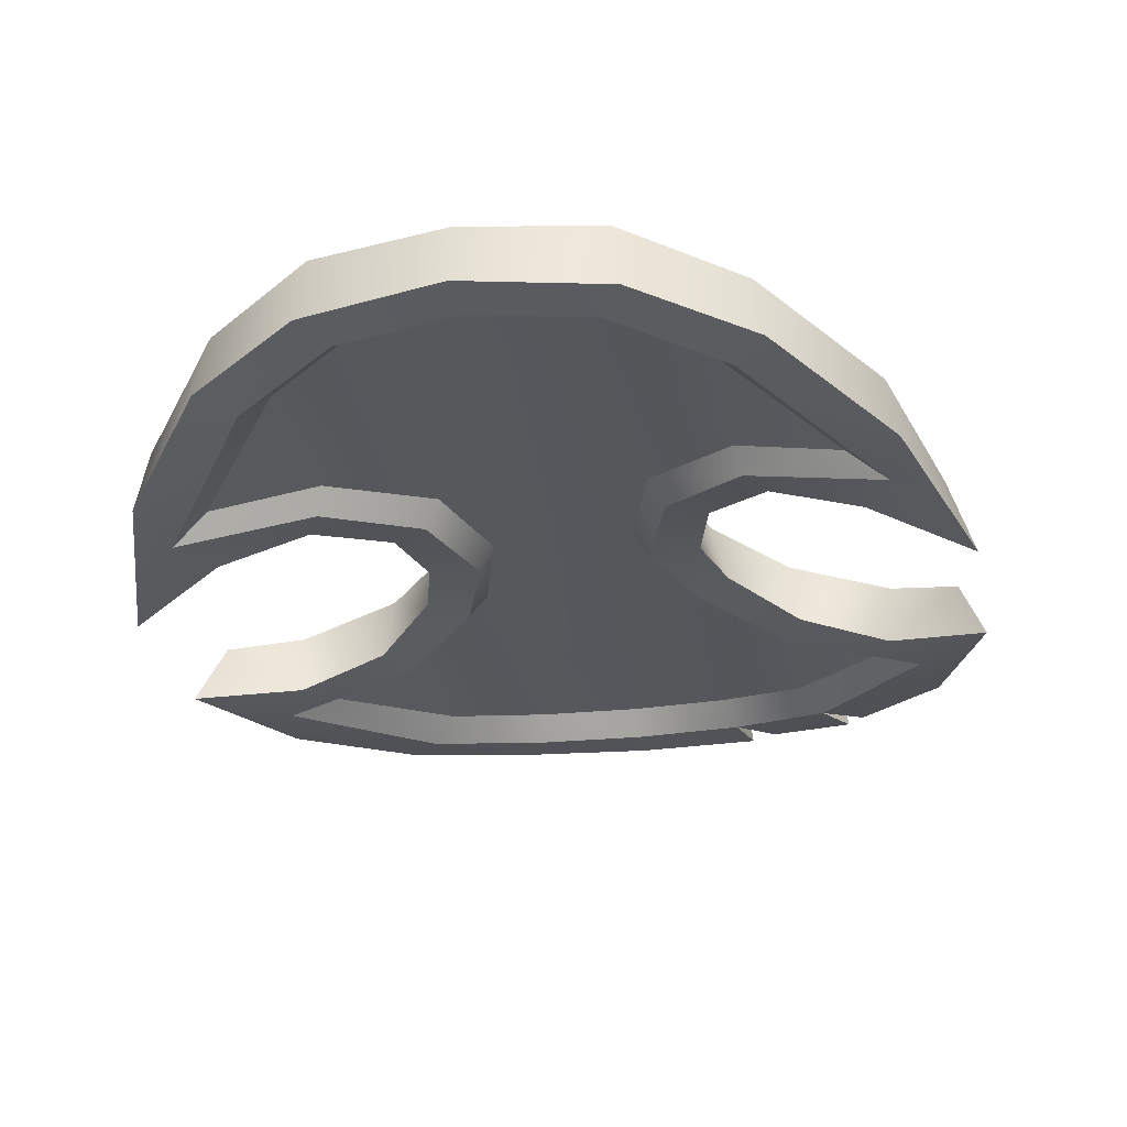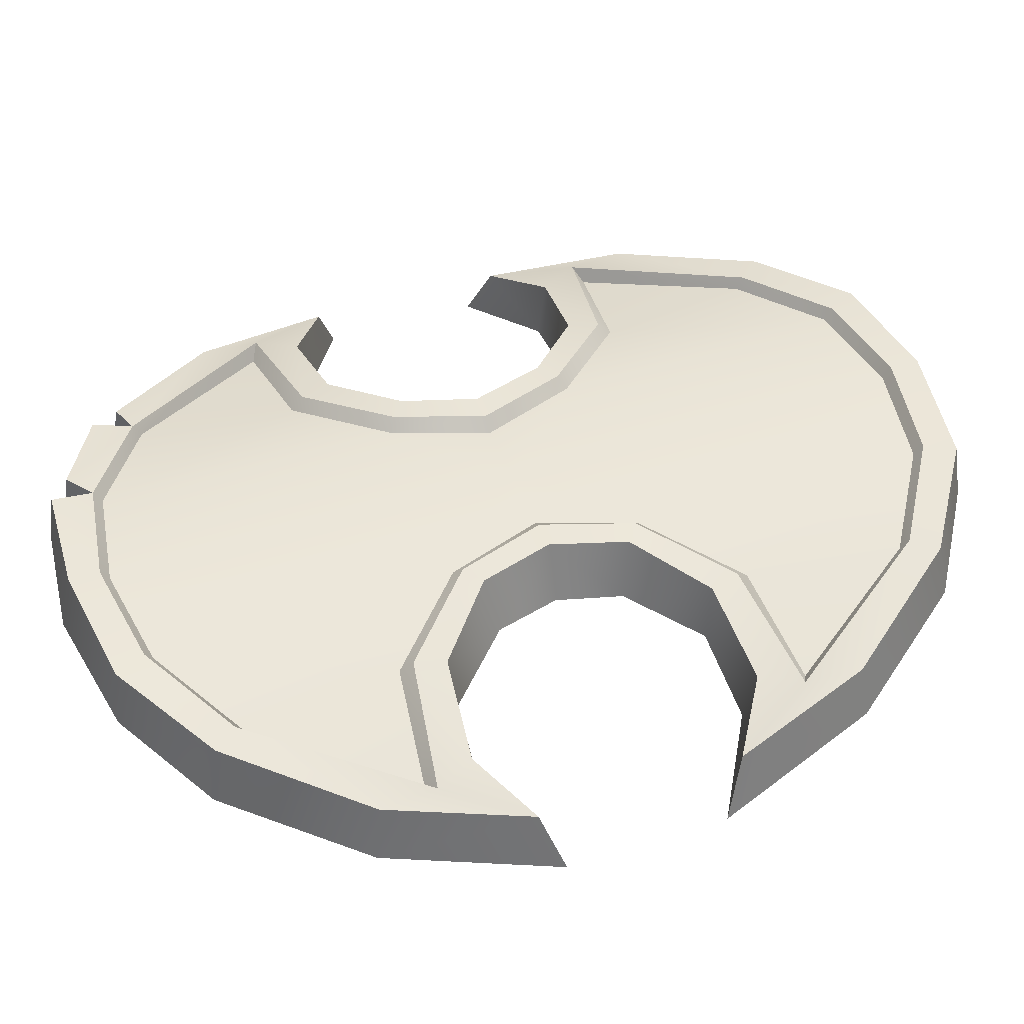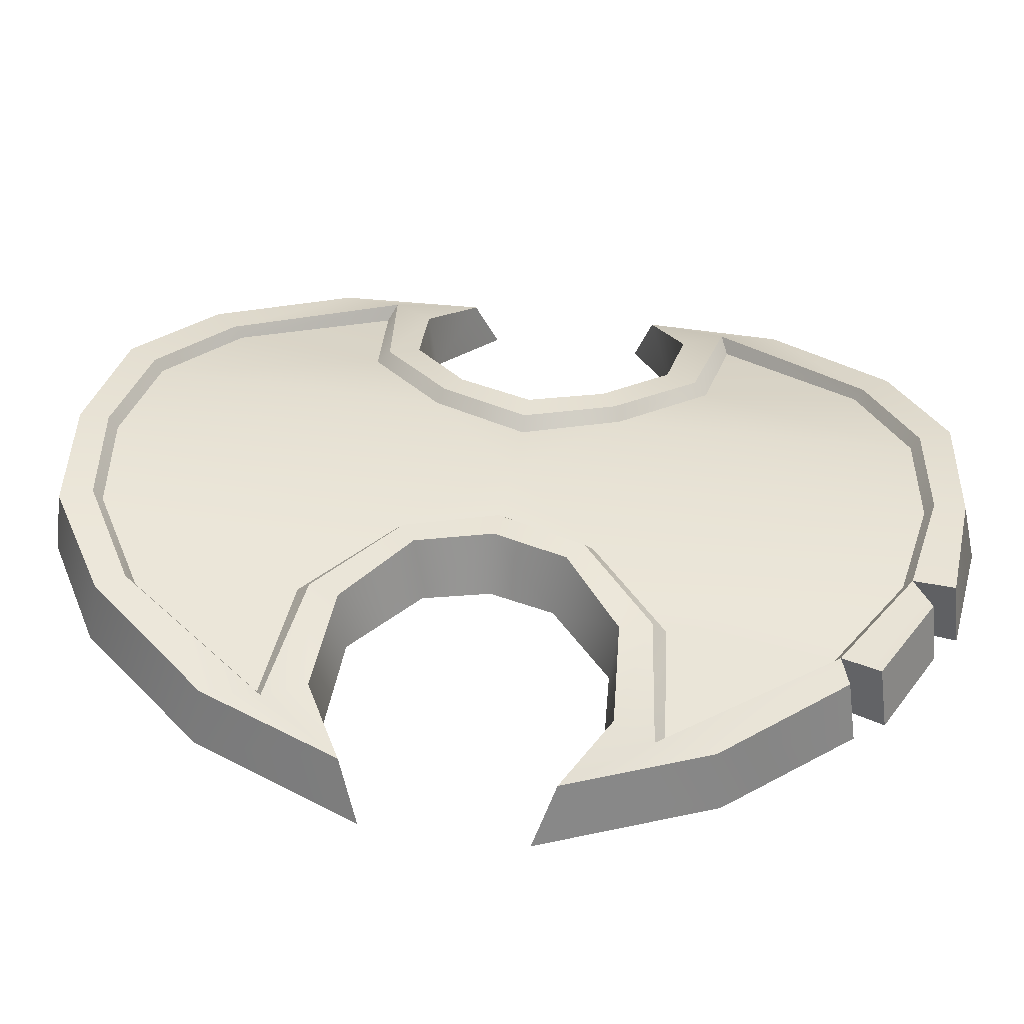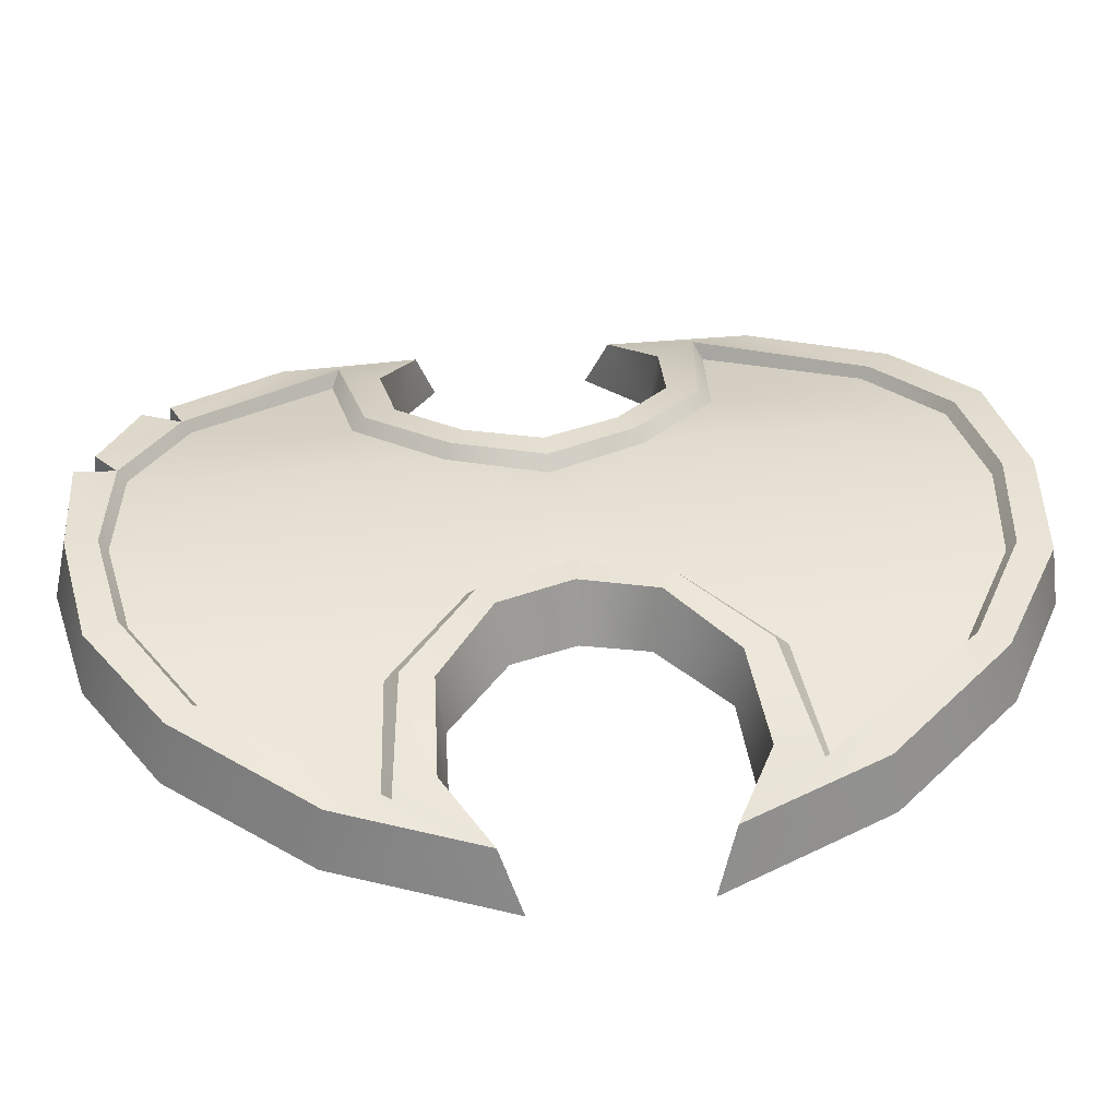
<metadata>
{"format":"obj","ext":"obj","renderer":"f3d","projection":"perspective","resolution":1024,"background":"white","views":[{"elev":-27.6,"azim":11.1,"up":"+Z"},{"elev":47.5,"azim":-109.6,"up":"+Z"},{"elev":40.7,"azim":99.5,"up":"+Z"},{"elev":39.1,"azim":-97.9,"up":"+Z"}]}
</metadata>
<code>
g shield18_grey
v 0 0.174 0.03143
v 0.04511 0.1694 0.02991
v 0.04233 0.1664 0.05259
v 0 0.1688 0.0541
v 0 0.174 0.03143
v 0 0.174 0.03143
v -0.04646 0.1624 0.05235
v -0.0492 0.1651 0.02968
v -0.08448 0.1375 0.04532
v -0.08787 0.141 0.02267
v -0.1194 0.09029 0.03484
v -0.123 0.09314 0.01229
v -0.1342 0.03809 0.02547
v -0.1427 0.03036 0.002889
v 0.04233 0.1664 0.05259
v 0.04088 0.1511 0.02843
v 0.04088 0.1511 0.05236
v 0.04088 0.1511 0.02843
v 0.04233 0.1664 0.05259
v 0.04511 0.1694 0.02991
v 0.07709 0.1284 0.04536
v 0.08826 0.1324 0.04418
v 0.1194 0.09029 0.03484
v 0.1177 0.06884 0.03484
v 0.1342 0.03809 0.02547
v 0.1098 0.05376 0.03484
v 0.07072 0.06205 0.04534
v 0.07425 0.05061 0.04524
v 0.04116 0.03351 0.05251
v 0.04861 0.02799 0.05224
v 0.02996 0 0.05244
v 0.04011 0 0.05222
v 0.04861 -0.02799 0.05224
v 0.04116 -0.03351 0.05251
v 0.07425 -0.05061 0.04524
v 0.07072 -0.06205 0.04534
v 0.1098 -0.05376 0.03484
v 0.1177 -0.06884 0.03484
v 0.1342 -0.03809 0.02547
v 0.1194 -0.09029 0.03484
v 0.07709 -0.1284 0.04536
v 0.08448 -0.1375 0.04532
v 0.04646 -0.1624 0.05235
v 0.04088 -0.1511 0.05236
v 0 -0.1688 0.0541
v 0 -0.1574 0.05417
v -0.04088 -0.1511 0.05236
v -0.04646 -0.1624 0.05235
v -0.07709 -0.1284 0.04536
v -0.08448 -0.1375 0.04532
v -0.1194 -0.09029 0.03484
v -0.1177 -0.06884 0.03484
v -0.1342 -0.03809 0.02547
v -0.1098 -0.05376 0.03484
v -0.07072 -0.06205 0.04534
v -0.07425 -0.05061 0.04524
v -0.04116 -0.03351 0.05251
v -0.04861 -0.02799 0.05224
v -0.02996 0 0.05244
v -0.04011 0 0.05222
v -0.04861 0.02799 0.05224
v -0.04116 0.03351 0.05251
v -0.07425 0.05061 0.04524
v -0.07072 0.06205 0.04534
v -0.1098 0.05376 0.03484
v -0.1177 0.06884 0.03484
v -0.1342 0.03809 0.02547
v -0.1194 0.09029 0.03484
v -0.07709 0.1284 0.04536
v -0.08448 0.1375 0.04532
v -0.04646 0.1624 0.05235
v -0.04088 0.1511 0.05236
v 0 0.1688 0.0541
v 0 0.1574 0.05417
v 0.04233 0.1664 0.05259
v 0.04088 0.1511 0.05236
v 0.0518 0.1589 0.05136
v 0.08222 0.1427 0.0463
v 0.112 0.07189 0.03034
v 0.06925 0.0669 0.04084
v 0.07608 0.1255 0.04086
v 0.03987 0.1482 0.04786
v 0.03765 0.03607 0.04801
v 0 0.1543 0.04962
v 0 0 0.05009
v 0.02497 0 0.04794
v 0.03765 -0.03607 0.04801
v -0.03765 0.03607 0.04801
v -0.03987 0.1482 0.04786
v -0.06925 0.0669 0.04084
v -0.07608 0.1255 0.04086
v -0.112 0.07189 0.03034
v -0.02497 0 0.04794
v -0.03765 -0.03607 0.04801
v 0 -0.1543 0.04962
v 0.03987 -0.1482 0.04786
v -0.03987 -0.1482 0.04786
v 0.06925 -0.0669 0.04084
v 0.07608 -0.1255 0.04086
v 0.112 -0.07189 0.03034
v -0.06925 -0.0669 0.04084
v -0.07608 -0.1255 0.04086
v -0.112 -0.07189 0.03034
v 0.1177 0.06884 0.03484
v 0.112 0.07189 0.03034
v 0.07608 0.1255 0.04086
v 0.07709 0.1284 0.04536
v 0.04088 0.1511 0.05236
v 0.03987 0.1482 0.04786
v 0 0.1574 0.05417
v 0 0.1543 0.04962
v -0.03987 0.1482 0.04786
v -0.04088 0.1511 0.05236
v -0.07608 0.1255 0.04086
v -0.07709 0.1284 0.04536
v -0.1177 0.06884 0.03484
v -0.112 0.07189 0.03034
v 0.07072 0.06205 0.04534
v 0.112 0.07189 0.03034
v 0.1177 0.06884 0.03484
v 0.06925 0.0669 0.04084
v 0.03765 0.03607 0.04801
v 0.04116 0.03351 0.05251
v 0.02996 0 0.05244
v 0.02497 0 0.04794
v 0.03765 -0.03607 0.04801
v 0.04116 -0.03351 0.05251
v 0.07072 -0.06205 0.04534
v 0.06925 -0.0669 0.04084
v 0.112 -0.07189 0.03034
v 0.1177 -0.06884 0.03484
v 0.1098 0.05376 0.03484
v 0.1083 0.05027 0.01228
v 0.07726 0.04802 0.02269
v 0.07425 0.05061 0.04524
v 0.0546 0.02419 0.02971
v 0.04861 0.02799 0.05224
v 0.04011 0 0.05222
v 0.04811 0 0.02971
v 0.0546 -0.02419 0.02971
v 0.04861 -0.02799 0.05224
v 0.07425 -0.05061 0.04524
v 0.07726 -0.04802 0.02269
v 0.1098 -0.05376 0.03484
v 0.1083 -0.05027 0.01228
v 0.1342 0.03809 0.02547
v 0.1083 0.05027 0.01228
v 0.1098 0.05376 0.03484
v 0.1427 0.03036 0.002889
v 0.123 0.09314 0.01229
v 0.1427 0.03036 0.002889
v 0.1342 0.03809 0.02547
v 0.1194 0.09029 0.03484
v 0.09163 0.1359 0.02156
v 0.08826 0.1324 0.04418
v 0.08222 0.1427 0.0463
v 0.0518 0.1589 0.05136
v 0.05462 0.1617 0.0287
v 0.08554 0.1462 0.02365
v 0.09163 0.1359 0.02156
v 0.07709 0.1284 0.02143
v 0.123 0.09314 0.01229
v 0.1177 0.06884 0.01091
v 0.1427 0.03036 0.002889
v 0.1083 0.05027 0.01228
v 0.07072 0.06205 0.02141
v 0.07726 0.04802 0.02269
v 0.04116 0.03351 0.02858
v 0.0546 0.02419 0.02971
v 0.02996 0 0.02851
v 0.04811 0 0.02971
v 0.0546 -0.02419 0.02971
v 0.04116 -0.03351 0.02858
v 0.07726 -0.04802 0.02269
v 0.07072 -0.06205 0.02141
v 0.1083 -0.05027 0.01228
v 0.1177 -0.06884 0.01091
v 0.1427 -0.03036 0.002889
v 0.123 -0.09314 0.01229
v 0.07709 -0.1284 0.02143
v 0.08787 -0.141 0.02267
v 0.0492 -0.1651 0.02968
v 0.04088 -0.1511 0.02843
v 0 -0.174 0.03143
v 0 -0.1574 0.03024
v -0.04088 -0.1511 0.02843
v -0.0492 -0.1651 0.02968
v -0.07709 -0.1284 0.02143
v -0.08787 -0.141 0.02267
v -0.123 -0.09314 0.01229
v -0.1177 -0.06884 0.01091
v -0.1427 -0.03036 0.002889
v -0.1083 -0.05027 0.01228
v -0.07072 -0.06205 0.02141
v -0.07726 -0.04802 0.02269
v -0.04116 -0.03351 0.02858
v -0.0546 -0.02419 0.02971
v -0.02996 0 0.02851
v -0.04811 0 0.02971
v -0.0546 0.02419 0.02971
v -0.04116 0.03351 0.02858
v -0.07726 0.04802 0.02269
v -0.07072 0.06205 0.02141
v -0.1083 0.05027 0.01228
v -0.1177 0.06884 0.01091
v -0.1427 0.03036 0.002889
v -0.123 0.09314 0.01229
v -0.07709 0.1284 0.02143
v -0.08787 0.141 0.02267
v -0.0492 0.1651 0.02968
v -0.04088 0.1511 0.02843
v 0 0.174 0.03143
v 0 0.1574 0.03024
v 0.04511 0.1694 0.02991
v 0.04088 0.1511 0.02843
v 0.05462 0.1617 0.0287
v 0.08554 0.1462 0.02365
v 0.07709 0.1284 0.02143
v 0.1046 0.07467 0.01989
v 0.1177 0.06884 0.01091
v 0.06869 0.1235 0.03041
v 0.04088 0.1511 0.02843
v 0.03594 0.1439 0.03741
v 0 0.1574 0.03024
v 0 0.1495 0.03916
v -0.03594 0.1439 0.03741
v -0.04088 0.1511 0.02843
v -0.06869 0.1235 0.03041
v -0.07709 0.1284 0.02143
v -0.1046 0.07467 0.01989
v -0.1177 0.06884 0.01091
v 0.07072 0.06205 0.02141
v 0.1177 0.06884 0.01091
v 0.1046 0.07467 0.01989
v 0.06856 0.06639 0.0304
v 0.03581 0.03761 0.03748
v 0.04116 0.03351 0.02858
v 0.02473 0 0.03747
v 0.02996 0 0.02851
v 0.04116 -0.03351 0.02858
v 0.03581 -0.03761 0.03748
v 0.07072 -0.06205 0.02141
v 0.06856 -0.06639 0.0304
v 0.1046 -0.07467 0.01989
v 0.1177 -0.06884 0.01091
v 0.1046 0.07467 0.01989
v 0.06869 0.1235 0.03041
v 0.06856 0.06639 0.0304
v 0.03594 0.1439 0.03741
v 0.03581 0.03761 0.03748
v 0 0.1495 0.03916
v 0 0 0.03836
v 0.02473 0 0.03747
v 0.03581 -0.03761 0.03748
v -0.03581 0.03761 0.03748
v -0.03594 0.1439 0.03741
v -0.06856 0.06639 0.0304
v -0.06869 0.1235 0.03041
v -0.1046 0.07467 0.01989
v -0.02473 0 0.03747
v -0.03581 -0.03761 0.03748
v 0 -0.1495 0.03916
v 0.03594 -0.1439 0.03741
v -0.03594 -0.1439 0.03741
v 0.06856 -0.06639 0.0304
v 0.06869 -0.1235 0.03041
v 0.1046 -0.07467 0.01989
v -0.06856 -0.06639 0.0304
v -0.06869 -0.1235 0.03041
v -0.1046 -0.07467 0.01989
v -0.1177 0.06884 0.03484
v -0.112 0.07189 0.03034
v -0.07072 0.06205 0.04534
v -0.06925 0.0669 0.04084
v -0.03765 0.03607 0.04801
v -0.04116 0.03351 0.05251
v -0.02996 0 0.05244
v -0.02497 0 0.04794
v -0.03765 -0.03607 0.04801
v -0.04116 -0.03351 0.05251
v -0.07072 -0.06205 0.04534
v -0.06925 -0.0669 0.04084
v -0.112 -0.07189 0.03034
v -0.1177 -0.06884 0.03484
v -0.07726 0.04802 0.02269
v -0.1083 0.05027 0.01228
v -0.1098 0.05376 0.03484
v -0.07425 0.05061 0.04524
v -0.0546 0.02419 0.02971
v -0.04861 0.02799 0.05224
v -0.04011 0 0.05222
v -0.04811 0 0.02971
v -0.0546 -0.02419 0.02971
v -0.04861 -0.02799 0.05224
v -0.07425 -0.05061 0.04524
v -0.07726 -0.04802 0.02269
v -0.1098 -0.05376 0.03484
v -0.1083 -0.05027 0.01228
v -0.1342 0.03809 0.02547
v -0.1098 0.05376 0.03484
v -0.1083 0.05027 0.01228
v -0.1427 0.03036 0.002889
v -0.07072 0.06205 0.02141
v -0.1046 0.07467 0.01989
v -0.1177 0.06884 0.01091
v -0.06856 0.06639 0.0304
v -0.03581 0.03761 0.03748
v -0.04116 0.03351 0.02858
v -0.02473 0 0.03747
v -0.02996 0 0.02851
v -0.04116 -0.03351 0.02858
v -0.03581 -0.03761 0.03748
v -0.07072 -0.06205 0.02141
v -0.06856 -0.06639 0.0304
v -0.1046 -0.07467 0.01989
v -0.1177 -0.06884 0.01091
v 0.112 -0.07189 0.03034
v 0.1177 -0.06884 0.03484
v 0.07608 -0.1255 0.04086
v 0.07709 -0.1284 0.04536
v 0.04088 -0.1511 0.05236
v 0.03987 -0.1482 0.04786
v 0 -0.1574 0.05417
v 0 -0.1543 0.04962
v -0.03987 -0.1482 0.04786
v -0.04088 -0.1511 0.05236
v -0.07608 -0.1255 0.04086
v -0.07709 -0.1284 0.04536
v -0.1177 -0.06884 0.03484
v -0.112 -0.07189 0.03034
v 0.1342 -0.03809 0.02547
v 0.1098 -0.05376 0.03484
v 0.1083 -0.05027 0.01228
v 0.1427 -0.03036 0.002889
v 0.1342 -0.03809 0.02547
v 0.1427 -0.03036 0.002889
v 0.123 -0.09314 0.01229
v 0.1194 -0.09029 0.03484
v 0.08787 -0.141 0.02267
v 0.08448 -0.1375 0.04532
v 0.0492 -0.1651 0.02968
v 0.04646 -0.1624 0.05235
v 0 -0.174 0.03143
v 0 -0.1688 0.0541
v -0.04646 -0.1624 0.05235
v -0.0492 -0.1651 0.02968
v -0.08448 -0.1375 0.04532
v -0.08787 -0.141 0.02267
v -0.1194 -0.09029 0.03484
v -0.123 -0.09314 0.01229
v -0.1342 -0.03809 0.02547
v -0.1427 -0.03036 0.002889
v 0.1177 -0.06884 0.01091
v 0.1046 -0.07467 0.01989
v 0.07709 -0.1284 0.02143
v 0.06869 -0.1235 0.03041
v 0.04088 -0.1511 0.02843
v 0.03594 -0.1439 0.03741
v 0 -0.1574 0.03024
v 0 -0.1495 0.03916
v -0.03594 -0.1439 0.03741
v -0.04088 -0.1511 0.02843
v -0.06869 -0.1235 0.03041
v -0.07709 -0.1284 0.02143
v -0.1046 -0.07467 0.01989
v -0.1177 -0.06884 0.01091
v -0.1342 -0.03809 0.02547
v -0.1083 -0.05027 0.01228
v -0.1098 -0.05376 0.03484
v -0.1427 -0.03036 0.002889
v 0.08826 0.1324 0.04418
v 0.07709 0.1284 0.04536
v 0.07709 0.1284 0.02143
v 0.09163 0.1359 0.02156
v 0.07709 0.1284 0.04536
v 0.08222 0.1427 0.0463
v 0.08554 0.1462 0.02365
v 0.07709 0.1284 0.02143
v 0.0518 0.1589 0.05136
v 0.04088 0.1511 0.05236
v 0.04088 0.1511 0.02843
v 0.05462 0.1617 0.0287
g shield18_grey_0
f 3 2 1
f 5 4 3
f 7 4 6
f 6 8 7
f 9 7 8
f 8 10 9
f 11 9 10
f 10 12 11
f 13 11 12
f 12 14 13
f 17 16 15
f 20 19 18
f 23 22 21
f 24 23 21
f 23 24 25
f 25 24 26
f 27 26 24
f 26 27 28
f 28 27 29
f 29 30 28
f 30 29 31
f 31 32 30
f 33 32 31
f 31 34 33
f 35 33 34
f 34 36 35
f 37 35 36
f 38 37 36
f 38 39 37
f 38 40 39
f 41 40 38
f 40 41 42
f 43 42 41
f 41 44 43
f 45 43 44
f 44 46 45
f 45 46 47
f 47 48 45
f 48 47 49
f 49 50 48
f 51 50 49
f 52 51 49
f 51 52 53
f 53 52 54
f 54 52 55
f 55 56 54
f 57 56 55
f 58 56 57
f 59 58 57
f 59 60 58
f 61 60 59
f 59 62 61
f 61 62 63
f 64 63 62
f 65 63 64
f 66 65 64
f 66 67 65
f 66 68 67
f 69 68 66
f 69 70 68
f 71 70 69
f 69 72 71
f 73 71 72
f 72 74 73
f 73 74 75
f 74 76 75
f 77 76 21
f 21 78 77
f 81 80 79
f 80 81 82
f 82 83 80
f 83 82 84
f 84 85 83
f 85 86 83
f 86 85 87
f 88 85 84
f 84 89 88
f 90 88 89
f 89 91 90
f 90 91 92
f 93 85 88
f 85 93 94
f 87 85 95
f 95 85 94
f 95 96 87
f 94 97 95
f 98 87 96
f 96 99 98
f 98 99 100
f 97 94 101
f 101 102 97
f 102 101 103
f 106 105 104
f 107 106 104
f 106 107 108
f 108 109 106
f 109 108 110
f 110 111 109
f 112 111 110
f 110 113 112
f 114 112 113
f 113 115 114
f 116 114 115
f 114 116 117
f 120 119 118
f 121 118 119
f 118 121 122
f 122 123 118
f 123 122 124
f 125 124 122
f 126 124 125
f 124 126 127
f 128 127 126
f 126 129 128
f 128 129 130
f 128 130 131
f 134 133 132
f 135 134 132
f 136 134 135
f 135 137 136
f 136 137 138
f 138 139 136
f 140 139 138
f 138 141 140
f 140 141 142
f 142 143 140
f 143 142 144
f 144 145 143
f 148 147 146
f 149 146 147
f 152 151 150
f 150 153 152
f 153 150 154
f 154 155 153
f 158 157 156
f 156 159 158
f 162 161 160
f 161 162 163
f 163 162 164
f 163 164 165
f 163 165 166
f 165 167 166
f 168 166 167
f 167 169 168
f 168 169 170
f 169 171 170
f 170 171 172
f 172 173 170
f 173 172 174
f 174 175 173
f 176 175 174
f 175 176 177
f 178 177 176
f 179 177 178
f 177 179 180
f 181 180 179
f 180 181 182
f 182 183 180
f 183 182 184
f 184 185 183
f 186 185 184
f 184 187 186
f 188 186 187
f 187 189 188
f 188 189 190
f 188 190 191
f 191 190 192
f 191 192 193
f 191 193 194
f 193 195 194
f 194 195 196
f 197 196 195
f 198 196 197
f 197 199 198
f 198 199 200
f 200 201 198
f 200 202 201
f 201 202 203
f 203 202 204
f 204 205 203
f 206 205 204
f 207 205 206
f 208 205 207
f 207 209 208
f 208 209 210
f 210 211 208
f 211 210 212
f 212 213 211
f 213 212 214
f 214 215 213
f 161 215 216
f 216 217 161
f 220 219 218
f 219 221 218
f 218 221 222
f 223 222 221
f 222 223 224
f 225 224 223
f 224 225 226
f 226 227 224
f 228 227 226
f 227 228 229
f 230 229 228
f 229 230 231
f 234 233 232
f 232 235 234
f 235 232 236
f 237 236 232
f 236 237 238
f 237 239 238
f 238 239 240
f 238 240 241
f 241 240 242
f 242 243 241
f 243 242 244
f 245 244 242
f 248 247 246
f 249 247 248
f 249 248 250
f 251 249 250
f 251 250 252
f 253 252 250
f 252 253 254
f 252 255 251
f 255 256 251
f 255 257 256
f 257 258 256
f 258 257 259
f 252 260 255
f 260 252 261
f 252 254 262
f 262 261 252
f 263 262 254
f 262 264 261
f 254 265 263
f 266 263 265
f 266 265 267
f 264 268 261
f 264 269 268
f 268 269 270
f 273 272 271
f 273 274 272
f 275 274 273
f 273 276 275
f 275 276 277
f 277 278 275
f 279 278 277
f 277 280 279
f 279 280 281
f 281 282 279
f 282 281 283
f 284 283 281
f 287 286 285
f 285 288 287
f 288 285 289
f 289 290 288
f 289 291 290
f 289 292 291
f 292 293 291
f 291 293 294
f 295 294 293
f 293 296 295
f 295 296 297
f 296 298 297
f 301 300 299
f 299 302 301
f 305 304 303
f 306 303 304
f 303 306 307
f 307 308 303
f 309 308 307
f 309 310 308
f 311 310 309
f 312 311 309
f 311 312 313
f 314 313 312
f 313 314 315
f 315 316 313
f 319 318 317
f 318 319 320
f 321 320 319
f 319 322 321
f 323 321 322
f 322 324 323
f 323 324 325
f 325 326 323
f 326 325 327
f 327 328 326
f 328 327 329
f 327 330 329
f 333 332 331
f 331 334 333
f 337 336 335
f 335 338 337
f 339 337 338
f 338 340 339
f 341 339 340
f 340 342 341
f 343 341 342
f 342 344 343
f 343 344 345
f 345 346 343
f 346 345 347
f 347 348 346
f 348 347 349
f 349 350 348
f 350 349 351
f 351 352 350
f 355 354 353
f 355 356 354
f 357 356 355
f 357 358 356
f 358 357 359
f 359 360 358
f 360 359 361
f 362 361 359
f 363 361 362
f 362 364 363
f 363 364 365
f 366 365 364
f 369 368 367
f 370 367 368
f 373 372 371
f 371 374 373
f 377 376 375
f 375 378 377
f 381 380 379
f 379 382 381

</code>
